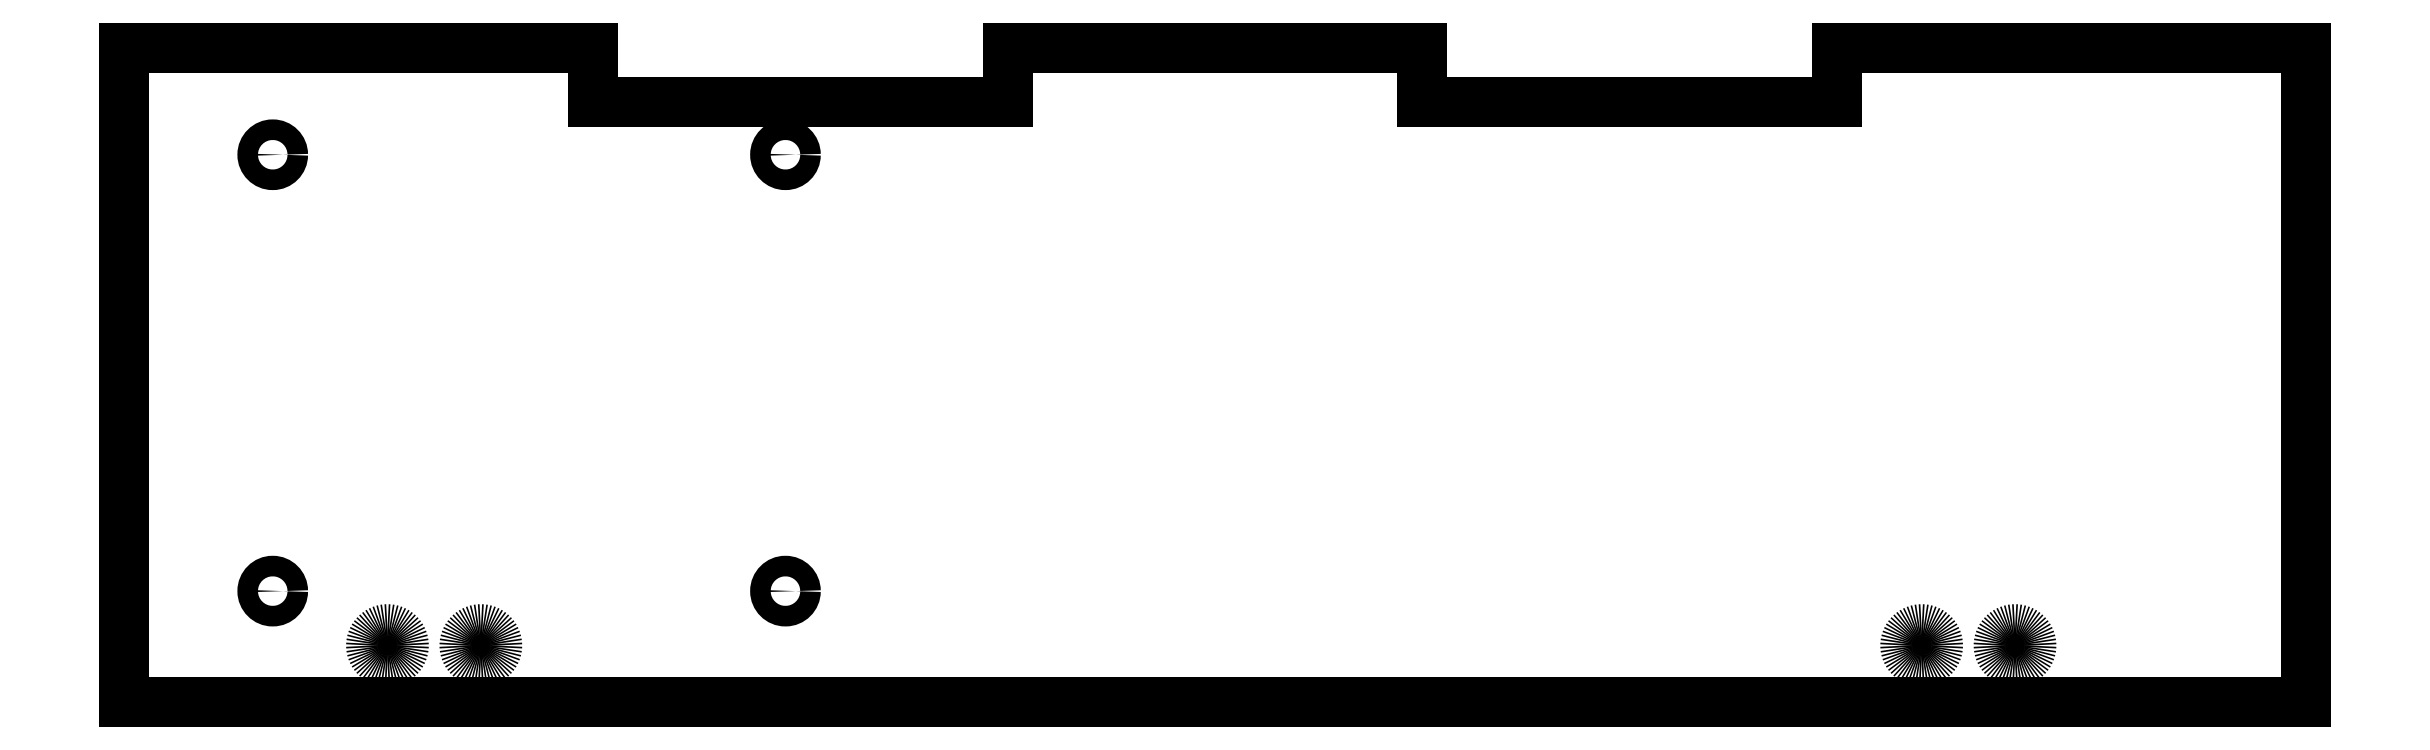
<metadata>
{"format":"dxf","ext":"dxf","renderer":"ezdxf+matplotlib","layout":"modelspace","background":"white","min_lineweight":24,"dpi":150}
</metadata>
<code>
0
SECTION
2
ENTITIES
0
POINT
8
0
10
2.714
20
1.296
30
0
0
LINE
8
0
10
-2.986
20
1.296
30
0
11
-5.136
21
1.296
31
-9.705e-33
0
LINE
8
0
10
-5.136
20
1.296
30
-9.705e-33
11
-5.136
21
-1.704
31
0
0
LINE
8
0
10
-5.136
20
-1.704
30
0
11
4.864
21
-1.704
31
0
0
LINE
8
0
10
4.864
20
-1.704
30
0
11
4.864
21
1.296
31
0
0
LINE
8
0
10
4.864
20
1.296
30
0
11
2.714
21
1.296
31
0
0
LINE
8
0
10
2.714
20
1.296
30
0
11
2.714
21
1.046
31
0
0
LINE
8
0
10
2.714
20
1.046
30
0
11
0.814
21
1.046
31
-9.705e-33
0
LINE
8
0
10
0.814
20
1.046
30
-9.705e-33
11
0.814
21
1.296
31
-9.705e-33
0
LINE
8
0
10
0.814
20
1.296
30
-9.705e-33
11
-1.086
21
1.296
31
0
0
LINE
8
0
10
-1.086
20
1.296
30
0
11
-1.086
21
1.046
31
0
0
LINE
8
0
10
-1.086
20
1.046
30
0
11
-2.986
21
1.046
31
0
0
LINE
8
0
10
-2.986
20
1.046
30
0
11
-2.986
21
1.296
31
0
0
CIRCLE
8
0
10
-4.455
20
-1.195
30
0
40
0.04724
210
0
220
0
230
1
0
CIRCLE
8
1
10
-3.929
20
-1.444
30
0
40
0.075
210
0
220
0
230
1
0
CIRCLE
8
1
10
-3.501
20
-1.444
30
0
40
0.075
210
0
220
0
230
1
0
CIRCLE
8
0
10
-2.105
20
-1.195
30
0
40
0.04724
210
0
220
0
230
1
0
CIRCLE
8
0
10
-4.455
20
0.8054
30
0
40
0.04724
210
0
220
0
230
1
0
CIRCLE
8
0
10
-2.105
20
0.8054
30
0
40
0.04724
210
0
220
0
230
1
0
CIRCLE
8
1
10
3.103
20
-1.444
30
0
40
0.075
210
0
220
0
230
1
0
CIRCLE
8
1
10
3.531
20
-1.444
30
0
40
0.075
210
0
220
0
230
1
0
ENDSEC
0
EOF

</code>
